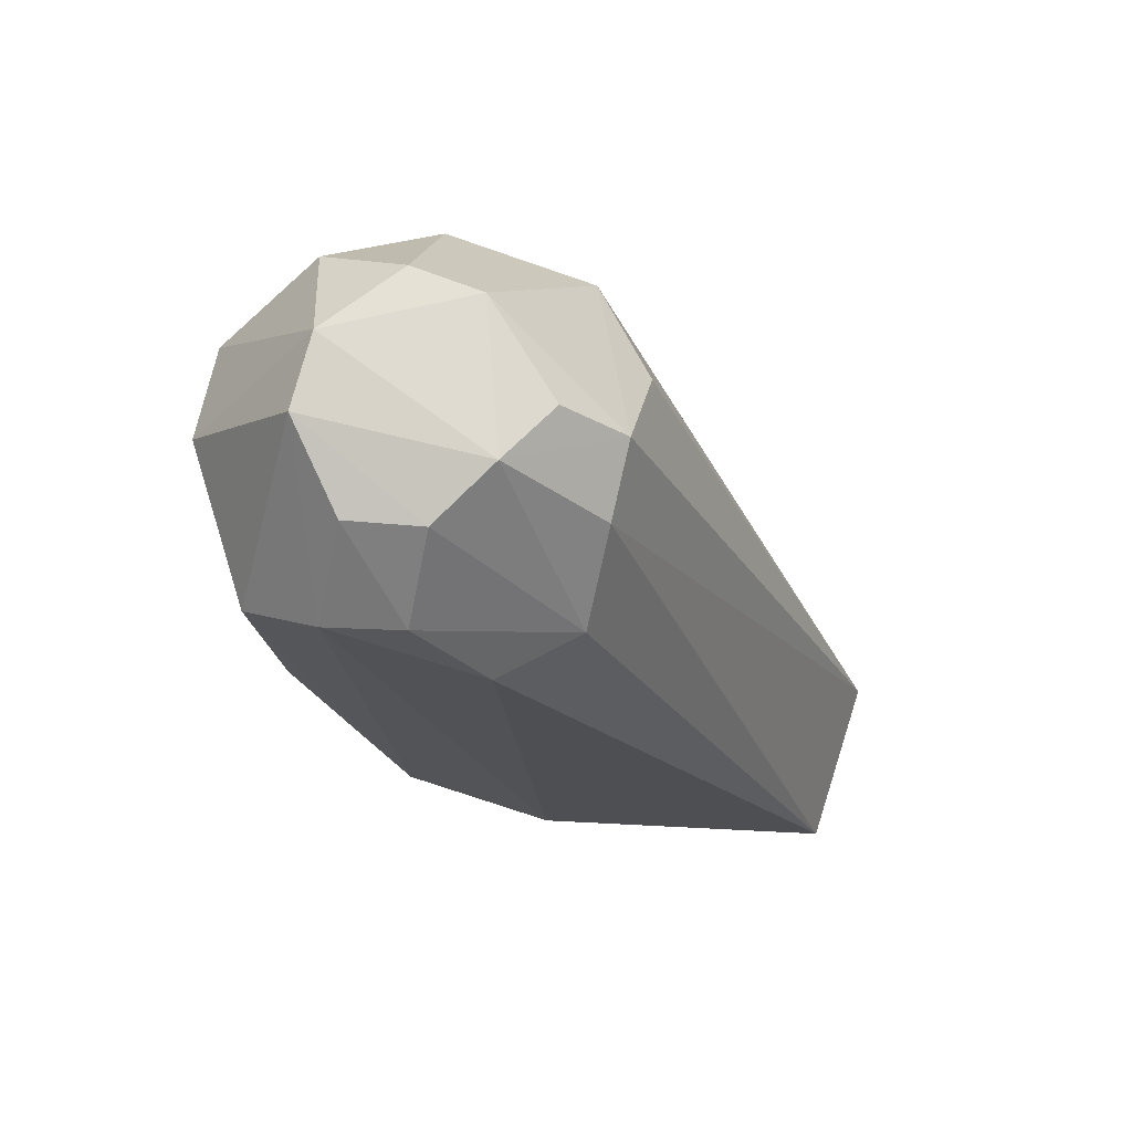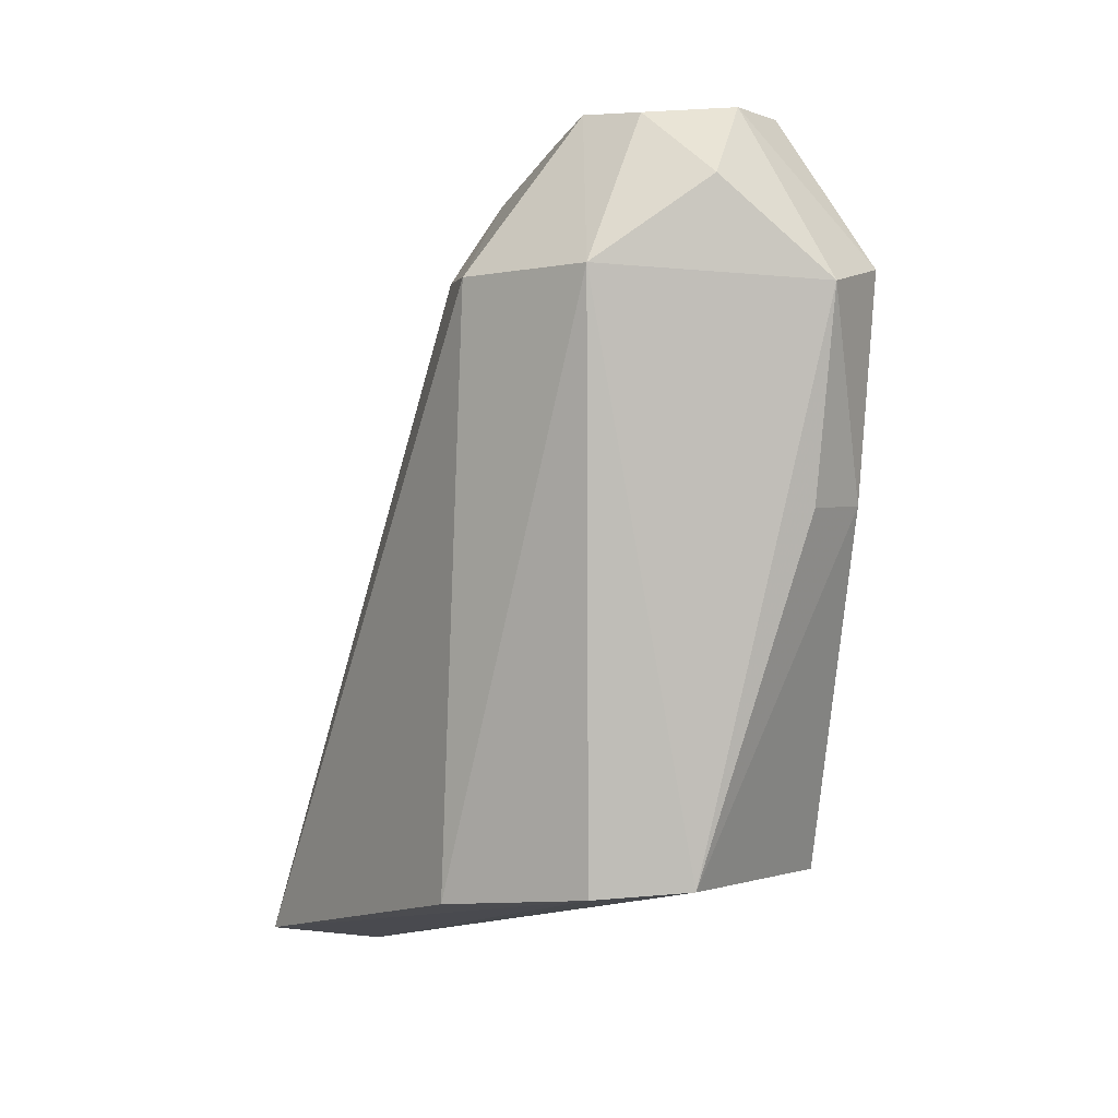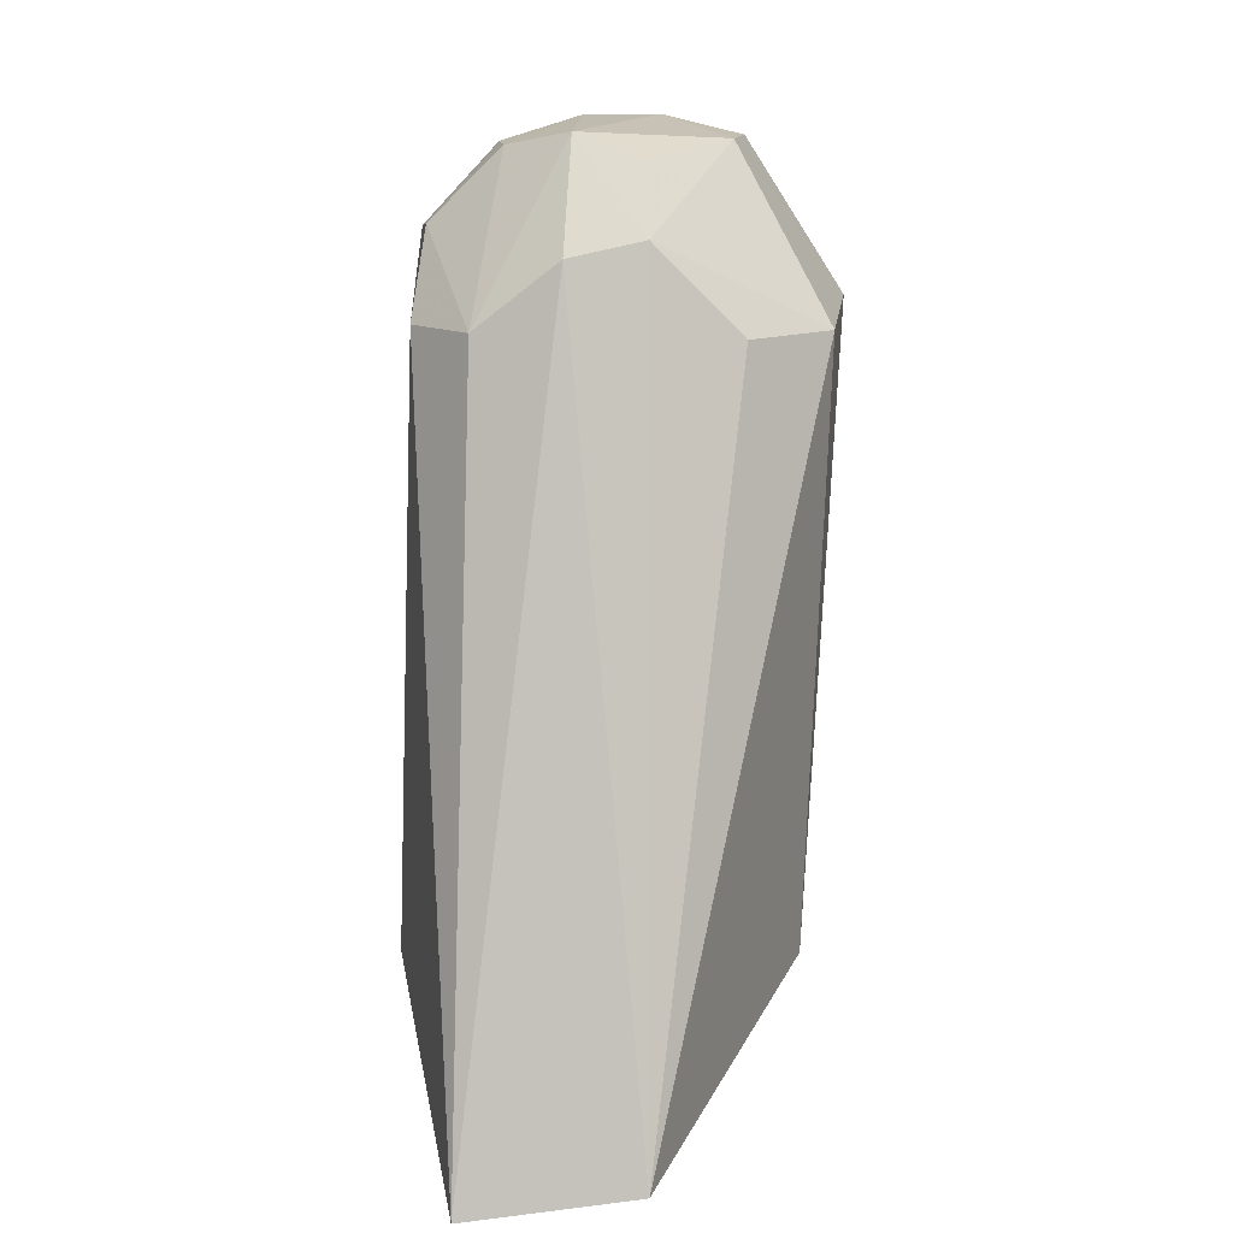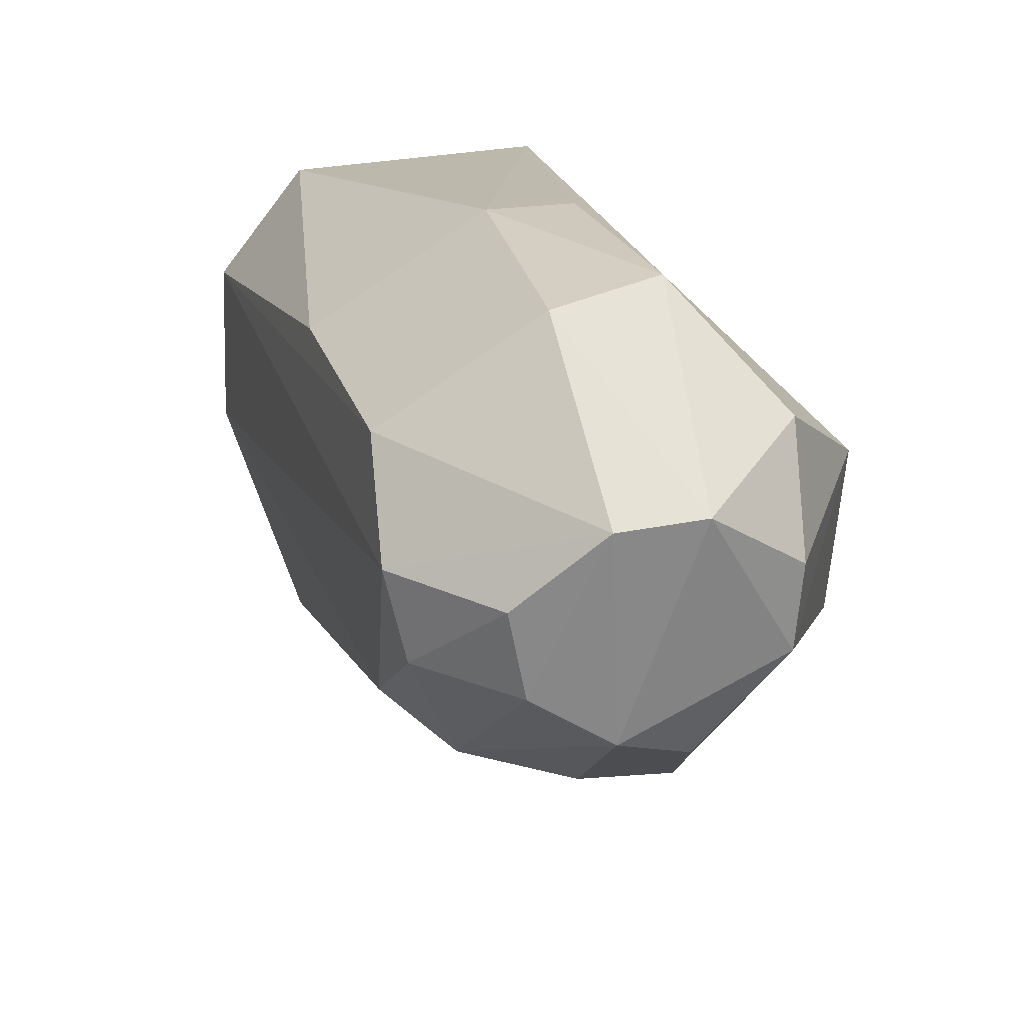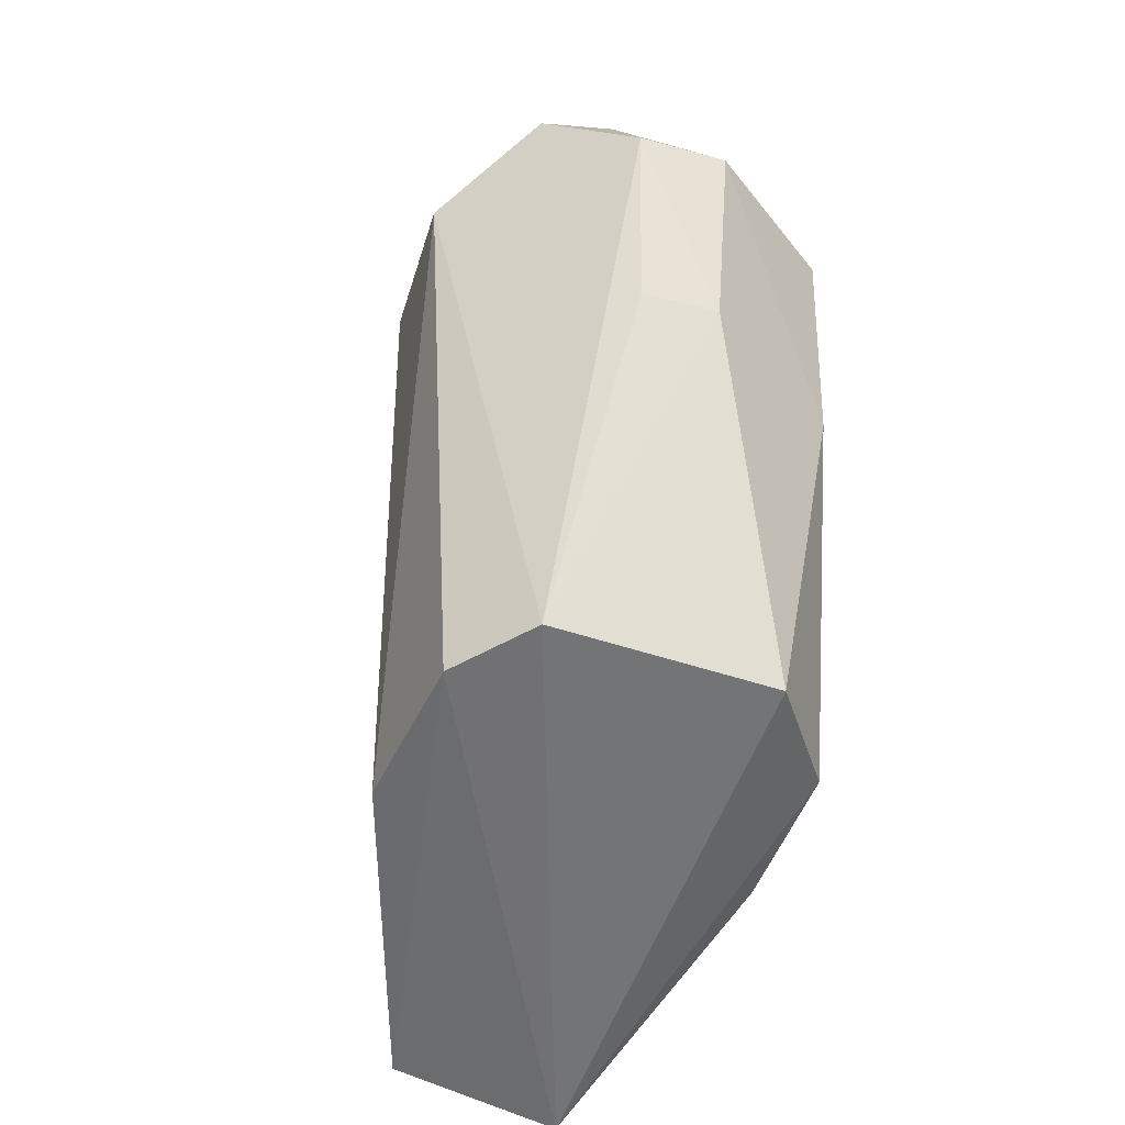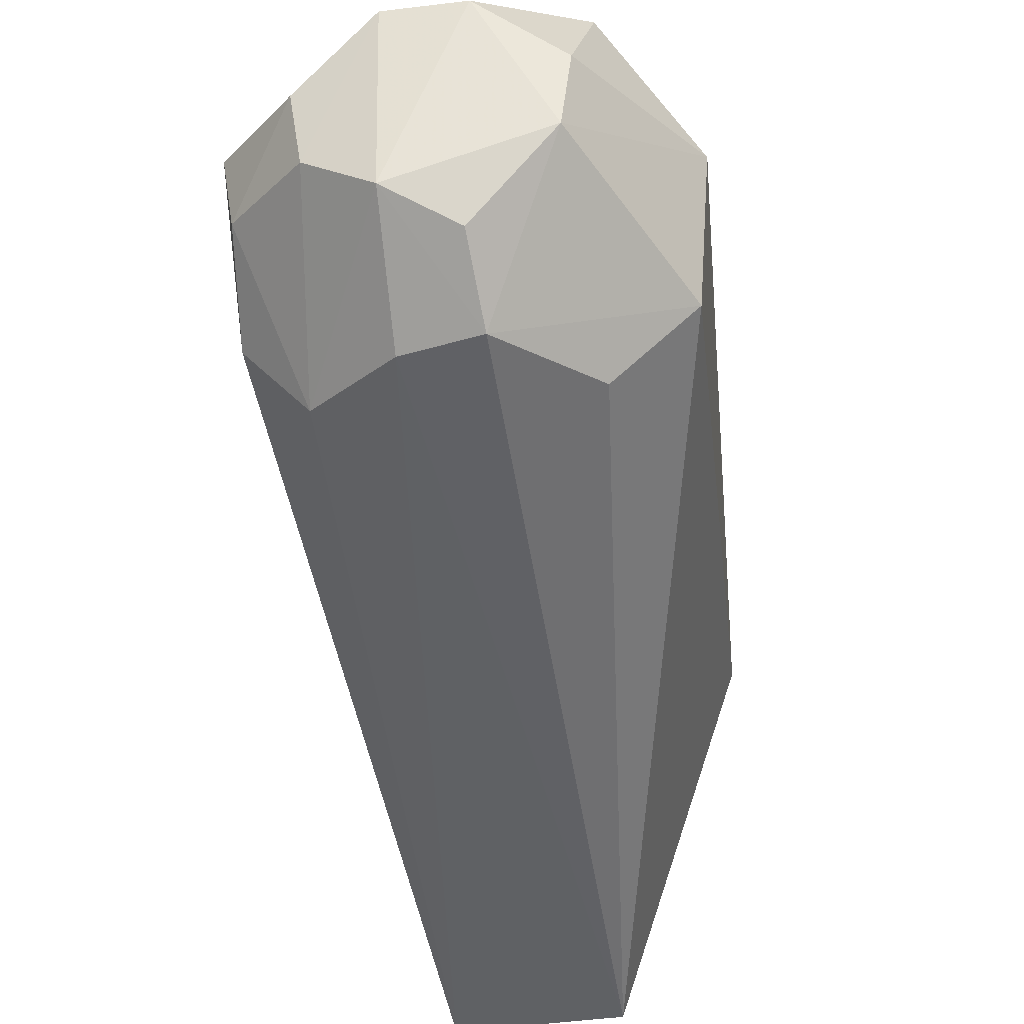
<metadata>
{"format":"obj","ext":"obj","renderer":"f3d","projection":"perspective","resolution":1024,"background":"white","views":[{"elev":74.8,"azim":105.7,"up":"+Y"},{"elev":0.5,"azim":-55.1,"up":"+Y"},{"elev":18.7,"azim":-176.1,"up":"+Y"},{"elev":29.7,"azim":164.1,"up":"+Z"},{"elev":-43.5,"azim":-20.5,"up":"+Y"},{"elev":-30.1,"azim":-171.8,"up":"+Z"}]}
</metadata>
<code>
v 0.04482 -0.05198 0.05219
v 0.04751 -0.06261 0.04846
v 0.04727 -0.05213 0.04647
v 0.04301 -0.06413 0.04011
v 0.041 -0.06255 0.04886
v 0.04605 -0.06476 0.0402
v 0.04045 -0.05216 0.04667
v 0.04726 -0.0522 0.0506
v 0.04612 -0.06251 0.05024
v 0.04759 -0.06285 0.0456
v 0.04469 -0.05082 0.0453
v 0.04027 -0.05211 0.04933
v 0.04077 -0.06284 0.04596
v 0.04209 -0.06242 0.05028
v 0.04728 -0.05615 0.05032
v 0.04743 -0.05098 0.04915
v 0.04617 -0.052 0.04527
v 0.04182 -0.05206 0.04537
v 0.04214 -0.04931 0.04797
v 0.04459 -0.05601 0.05197
v 0.04586 -0.04942 0.04778
v 0.04477 -0.04924 0.05026
v 0.04336 -0.05052 0.04535
v 0.04311 -0.05233 0.05234
v 0.04717 -0.05071 0.04778
v 0.04469 -0.0491 0.04704
v 0.04609 -0.04954 0.0491
v 0.04321 -0.05605 0.0519
v 0.04343 -0.04923 0.05028
v 0.04351 -0.04947 0.04645
v 0.04199 -0.04942 0.04925
v 0.04178 -0.0506 0.05085
f 6 5 4
f 9 6 2
f 10 6 3
f 10 2 6
f 11 6 4
f 13 7 4
f 13 4 5
f 13 12 7
f 13 5 12
f 14 5 6
f 14 6 9
f 14 12 5
f 15 8 1
f 15 9 2
f 15 2 8
f 16 8 2
f 16 2 10
f 16 10 3
f 17 3 6
f 17 6 11
f 18 4 7
f 19 7 12
f 20 14 9
f 20 15 1
f 20 9 15
f 22 1 8
f 22 8 16
f 23 11 4
f 23 4 18
f 23 18 7
f 23 7 19
f 24 20 1
f 24 12 14
f 25 16 3
f 25 3 17
f 25 17 21
f 26 21 17
f 26 17 11
f 26 11 23
f 26 22 21
f 27 22 16
f 27 21 22
f 27 25 21
f 27 16 25
f 28 24 14
f 28 14 20
f 28 20 24
f 29 24 1
f 29 1 22
f 29 26 19
f 29 22 26
f 30 26 23
f 30 23 19
f 30 19 26
f 31 29 19
f 31 19 12
f 32 31 12
f 32 12 24
f 32 24 29
f 32 29 31

</code>
